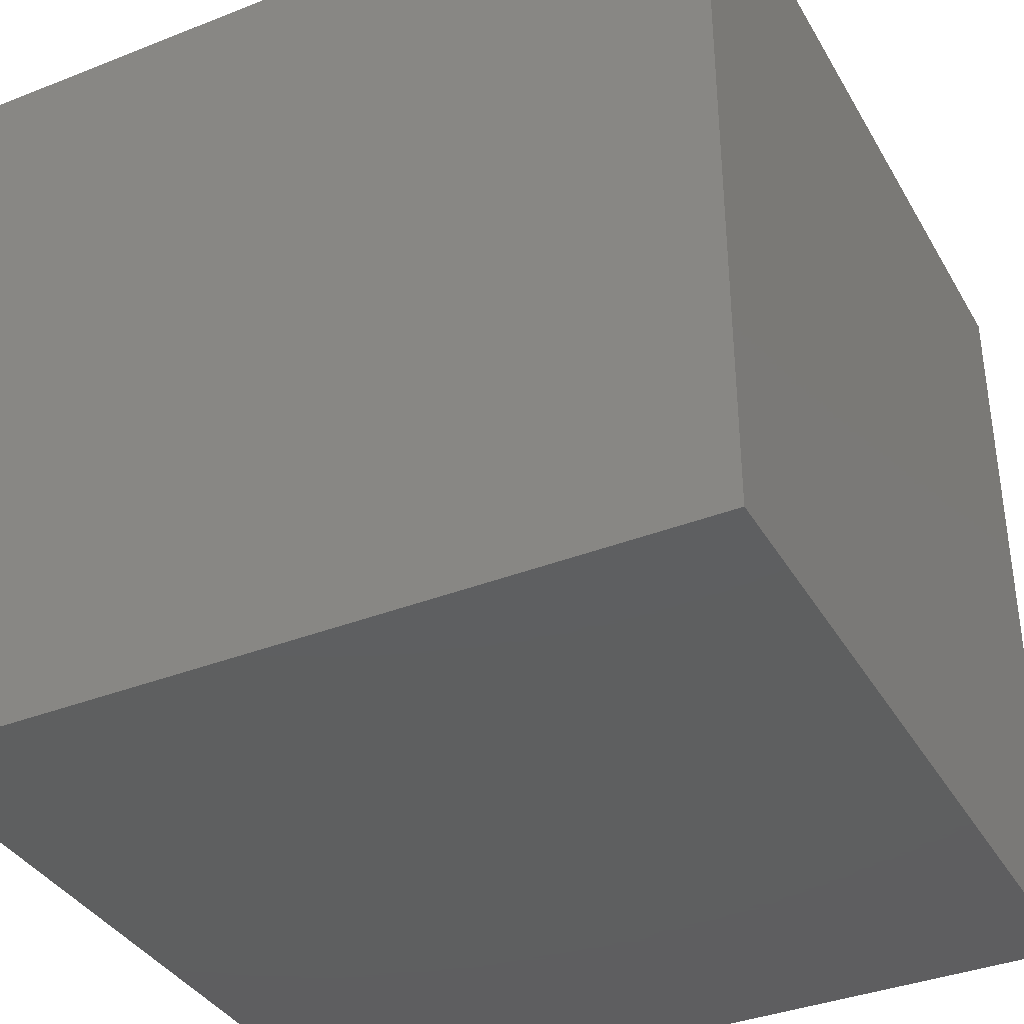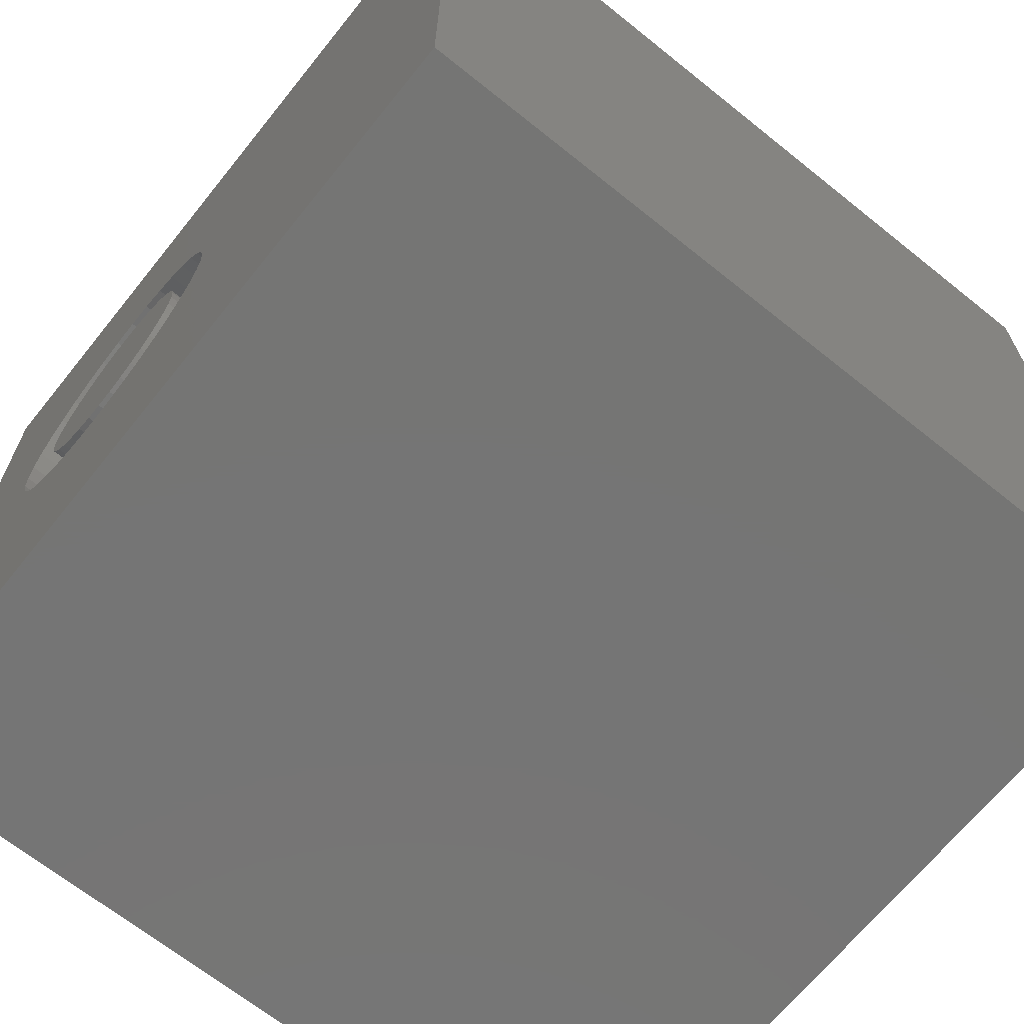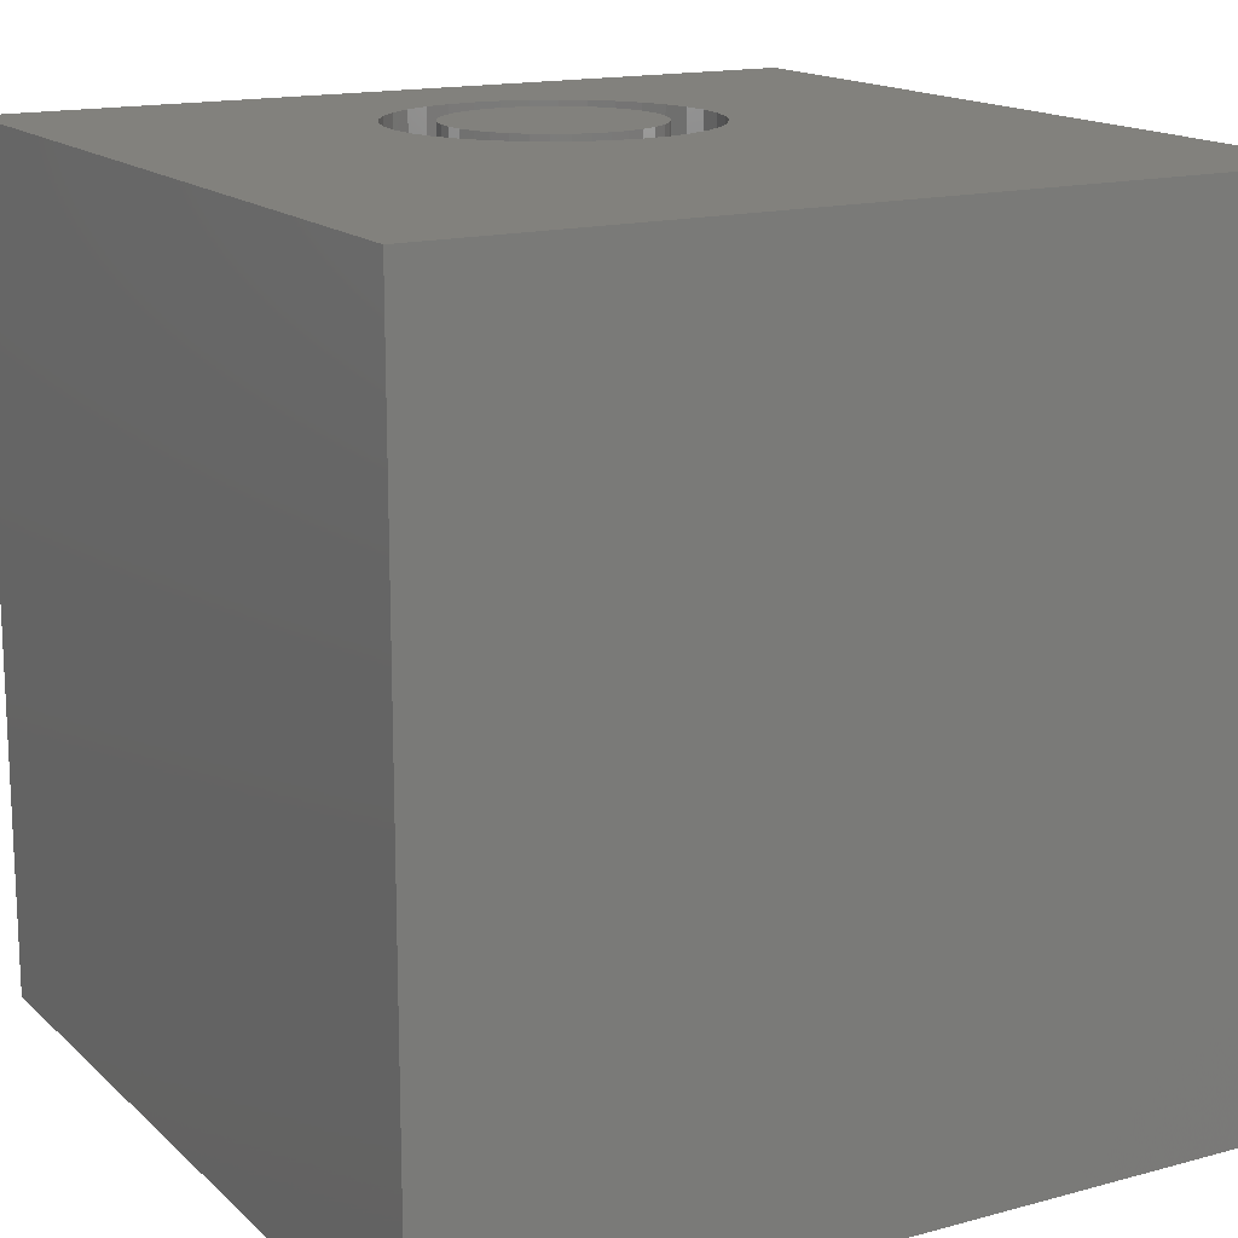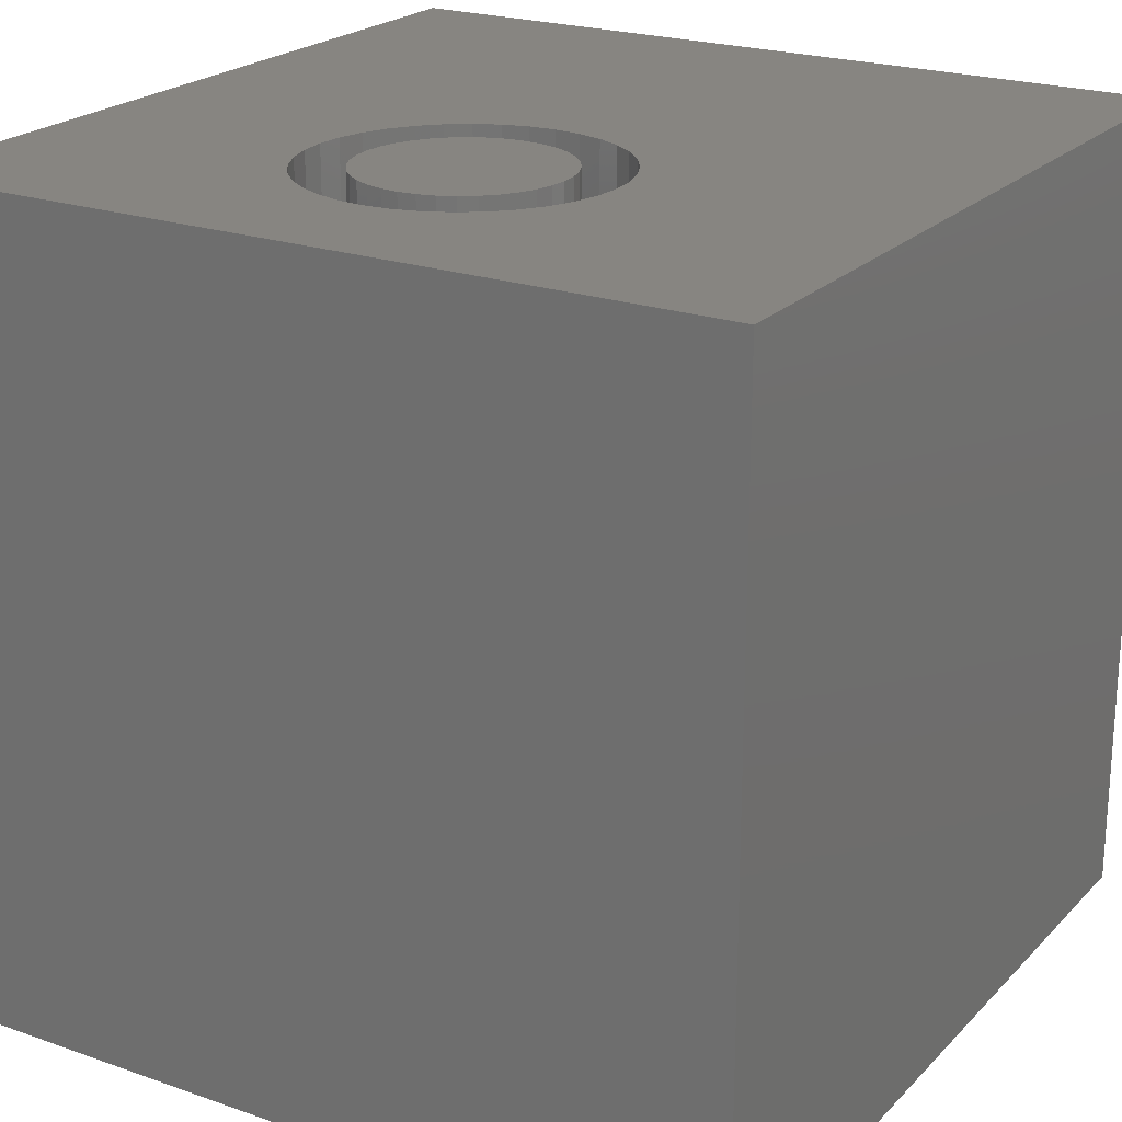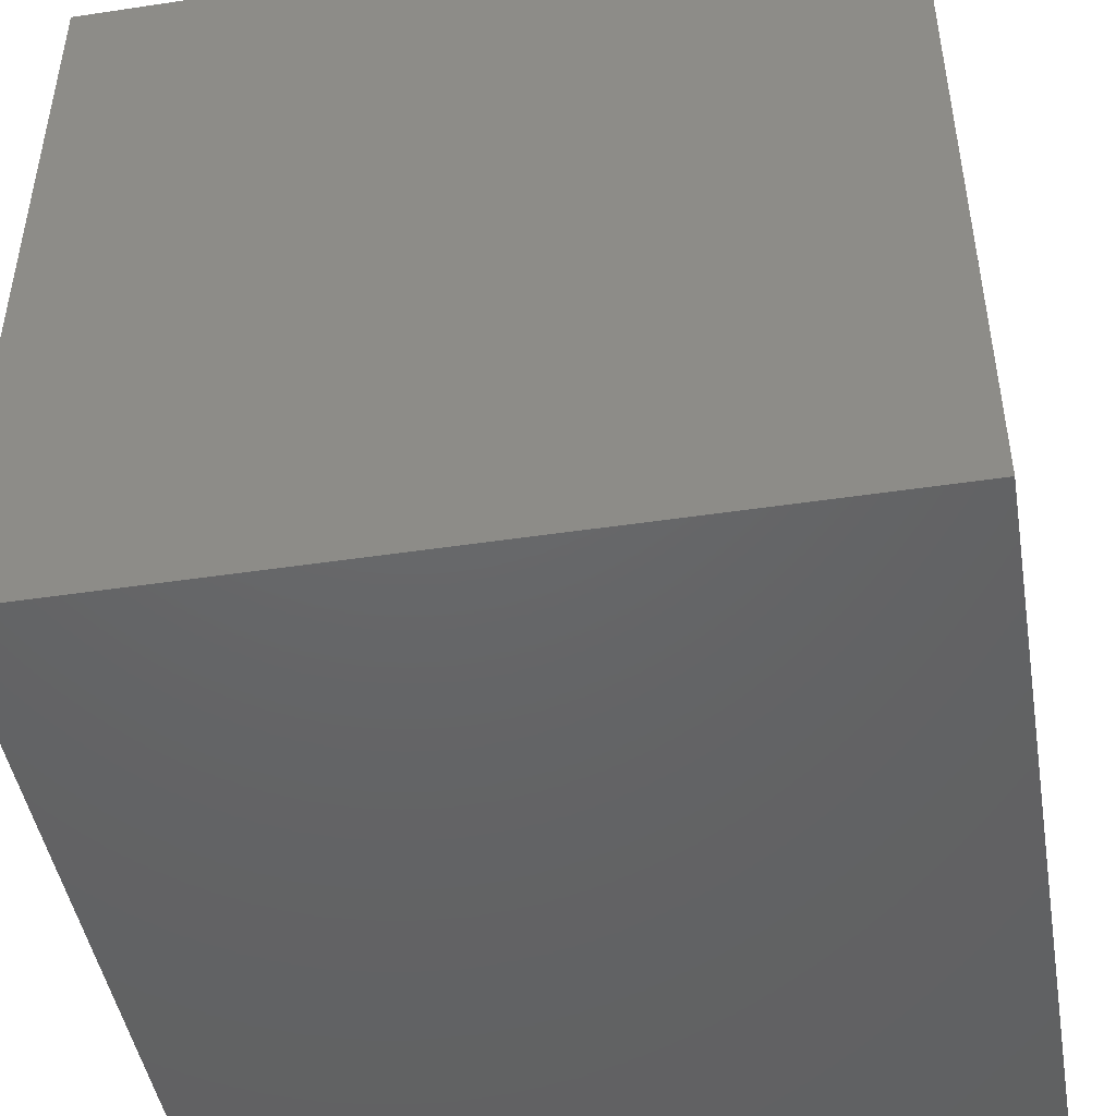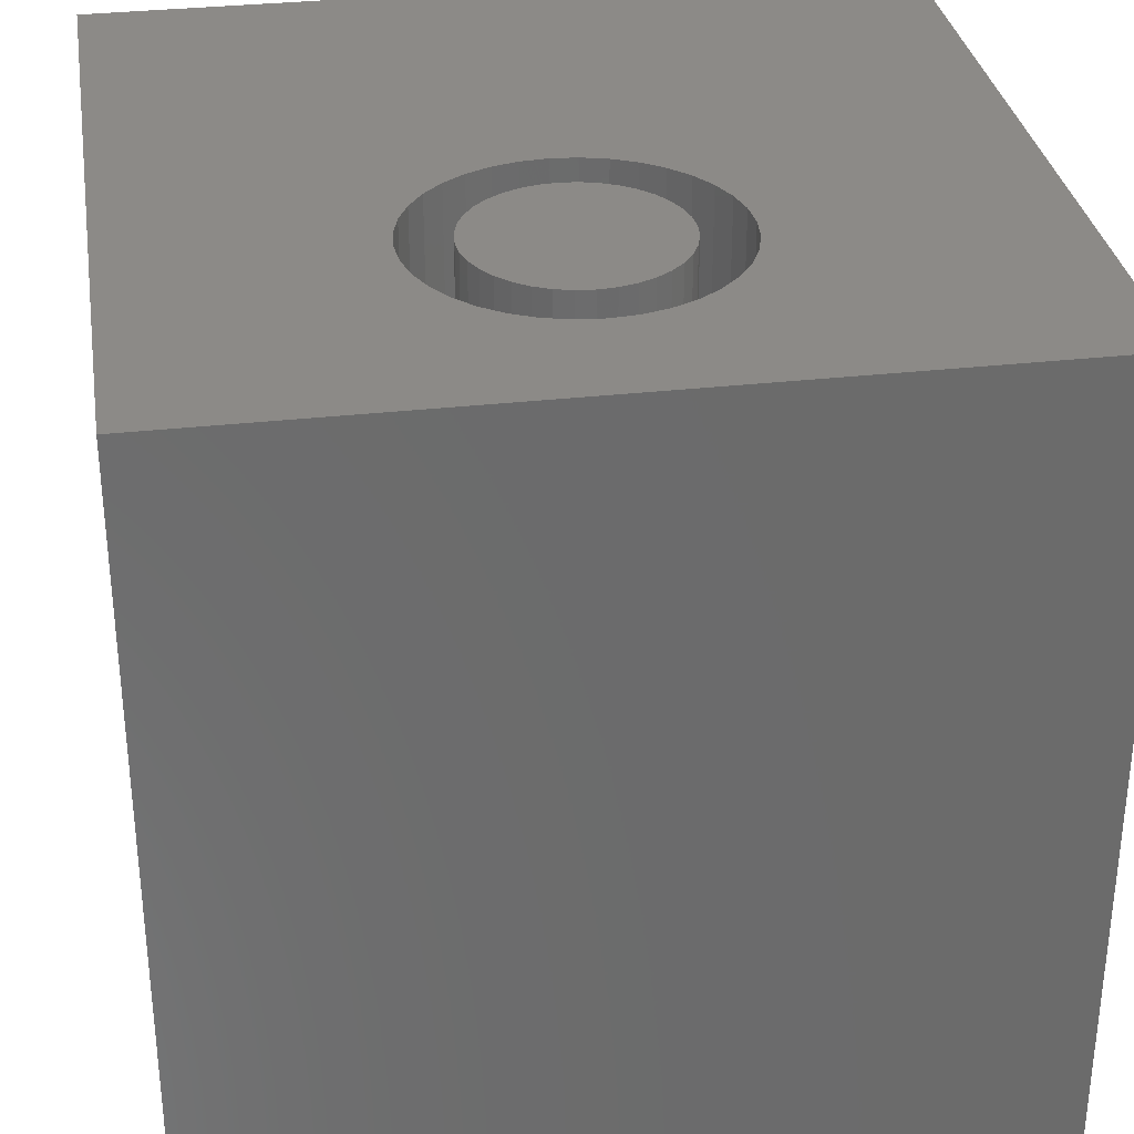
<metadata>
{"format":"stl","ext":"stl","renderer":"f3d","projection":"perspective","resolution":1024,"background":"white","views":[{"elev":-37.0,"azim":-153.1,"up":"+Y"},{"elev":-67.5,"azim":51.2,"up":"+Y"},{"elev":15.6,"azim":60.4,"up":"+Z"},{"elev":22.1,"azim":-58.7,"up":"+Z"},{"elev":-46.4,"azim":-80.3,"up":"+Y"},{"elev":32.3,"azim":-99.0,"up":"+Z"}]}
</metadata>
<code>
# stl→obj: 152 verts, 300 faces
v 0 10 10
v 0 10 0
v 0 0 10
v 0 0 0
v 3.949 3.438 10
v 3.64 3.355 10
v 10 0 10
v 3.32 3.327 10
v 3.001 3.355 10
v 2.691 3.438 10
v 2.401 3.574 10
v 2.138 3.757 10
v 4.729 3.984 10
v 4.913 4.247 10
v 5.049 4.537 10
v 4.503 3.757 10
v 4.24 3.574 10
v 1.911 3.984 10
v 1.727 4.247 10
v 1.592 4.537 10
v 2.138 6.576 10
v 2.401 6.76 10
v 2.691 6.895 10
v 3.64 6.978 10
v 10 10 10
v 3.32 7.006 10
v 3.001 6.978 10
v 3.949 6.895 10
v 4.24 6.76 10
v 4.503 6.576 10
v 1.509 4.847 10
v 1.481 5.167 10
v 1.509 5.486 10
v 1.592 5.796 10
v 1.727 6.086 10
v 1.911 6.349 10
v 4.729 6.349 10
v 4.913 6.086 10
v 5.049 5.796 10
v 5.132 5.486 10
v 5.16 5.167 10
v 5.132 4.847 10
v 10 10 0
v 10 0 0
v 5.132 4.847 1.734
v 5.16 5.167 1.734
v 5.132 5.486 1.734
v 5.049 5.796 1.734
v 4.913 6.086 1.734
v 4.729 6.349 1.734
v 4.503 6.576 1.734
v 4.24 6.76 1.734
v 3.949 6.895 1.734
v 3.64 6.978 1.734
v 3.32 7.006 1.734
v 3.001 6.978 1.734
v 2.691 6.895 1.734
v 2.401 6.76 1.734
v 2.138 6.576 1.734
v 1.911 6.349 1.734
v 1.727 6.086 1.734
v 1.592 5.796 1.734
v 1.509 5.486 1.734
v 1.481 5.167 1.734
v 1.509 4.847 1.734
v 1.592 4.537 1.734
v 1.727 4.247 1.734
v 1.911 3.984 1.734
v 2.138 3.757 1.734
v 2.401 3.574 1.734
v 2.691 3.438 1.734
v 3.001 3.355 1.734
v 3.32 3.327 1.734
v 3.64 3.355 1.734
v 3.949 3.438 1.734
v 4.24 3.574 1.734
v 4.503 3.757 1.734
v 4.729 3.984 1.734
v 4.913 4.247 1.734
v 5.049 4.537 1.734
v 3.32 6.399 1.734
v 3.106 6.38 1.734
v 2.899 6.325 1.734
v 2.704 6.234 1.734
v 2.528 6.111 1.734
v 2.376 5.959 1.734
v 2.253 5.783 1.734
v 2.162 5.588 1.734
v 2.107 5.381 1.734
v 2.088 5.167 1.734
v 2.107 4.953 1.734
v 2.162 4.745 1.734
v 2.253 4.551 1.734
v 2.376 4.375 1.734
v 2.528 4.223 1.734
v 2.704 4.1 1.734
v 2.899 4.009 1.734
v 3.106 3.953 1.734
v 3.32 3.934 1.734
v 3.534 3.953 1.734
v 3.742 4.009 1.734
v 3.936 4.1 1.734
v 4.112 4.223 1.734
v 4.264 4.375 1.734
v 4.387 4.551 1.734
v 4.478 4.745 1.734
v 4.534 4.953 1.734
v 4.553 5.167 1.734
v 4.534 5.381 1.734
v 4.478 5.588 1.734
v 4.387 5.783 1.734
v 4.264 5.959 1.734
v 4.112 6.111 1.734
v 3.936 6.234 1.734
v 3.742 6.325 1.734
v 3.534 6.38 1.734
v 4.553 5.167 10
v 4.534 4.953 10
v 4.478 4.745 10
v 4.387 4.551 10
v 4.264 4.375 10
v 4.112 4.223 10
v 3.936 4.1 10
v 3.742 4.009 10
v 3.534 3.953 10
v 3.32 3.934 10
v 3.106 3.953 10
v 2.899 4.009 10
v 2.704 4.1 10
v 2.528 4.223 10
v 2.376 4.375 10
v 2.253 4.551 10
v 2.162 4.745 10
v 2.107 4.953 10
v 2.088 5.167 10
v 2.107 5.381 10
v 2.162 5.588 10
v 2.253 5.783 10
v 2.376 5.959 10
v 2.528 6.111 10
v 2.704 6.234 10
v 2.899 6.325 10
v 3.106 6.38 10
v 3.32 6.399 10
v 3.534 6.38 10
v 3.742 6.325 10
v 3.936 6.234 10
v 4.112 6.111 10
v 4.264 5.959 10
v 4.387 5.783 10
v 4.478 5.588 10
v 4.534 5.381 10
f 1 2 3
f 3 2 4
f 5 6 7
f 7 6 3
f 3 6 8
f 3 8 9
f 9 10 3
f 3 10 11
f 3 11 12
f 13 7 14
f 14 7 15
f 13 16 7
f 7 16 17
f 7 17 5
f 12 18 3
f 3 18 19
f 3 19 20
f 21 22 1
f 1 22 23
f 24 25 26
f 26 25 1
f 26 1 27
f 27 1 23
f 24 28 25
f 25 28 29
f 25 29 30
f 20 31 3
f 3 31 32
f 3 32 1
f 1 32 33
f 1 33 34
f 34 35 1
f 1 35 36
f 1 36 21
f 30 37 25
f 25 37 38
f 25 38 39
f 39 40 25
f 25 40 41
f 25 41 7
f 7 41 42
f 7 42 15
f 43 25 44
f 44 25 7
f 2 43 4
f 4 43 44
f 25 43 1
f 1 43 2
f 44 7 4
f 4 7 3
f 45 41 46
f 46 41 40
f 46 40 47
f 47 40 39
f 47 39 48
f 48 39 38
f 48 38 49
f 49 38 37
f 49 37 50
f 50 37 30
f 50 30 51
f 51 30 29
f 51 29 52
f 52 29 28
f 52 28 53
f 53 28 24
f 53 24 54
f 54 24 26
f 54 26 55
f 55 26 27
f 55 27 56
f 56 27 23
f 56 23 57
f 57 23 22
f 57 22 58
f 58 22 21
f 58 21 59
f 59 21 36
f 59 36 60
f 60 36 35
f 60 35 61
f 61 35 34
f 61 34 62
f 62 34 33
f 62 33 63
f 63 33 32
f 63 32 64
f 64 32 31
f 64 31 65
f 65 31 20
f 65 20 66
f 66 20 19
f 66 19 67
f 67 19 18
f 67 18 68
f 68 18 12
f 68 12 69
f 69 12 11
f 69 11 70
f 70 11 10
f 70 10 71
f 71 10 9
f 71 9 72
f 72 9 8
f 72 8 73
f 73 8 6
f 73 6 74
f 74 6 5
f 74 5 75
f 75 5 17
f 75 17 76
f 76 17 16
f 76 16 77
f 77 16 13
f 77 13 78
f 78 13 14
f 78 14 79
f 79 14 15
f 79 15 80
f 80 15 42
f 80 42 45
f 45 42 41
f 81 55 82
f 82 55 56
f 82 56 83
f 83 56 57
f 83 57 84
f 84 57 58
f 84 58 85
f 85 58 59
f 85 59 86
f 86 59 60
f 86 60 87
f 87 60 61
f 87 61 88
f 88 61 62
f 88 62 89
f 89 62 63
f 89 63 90
f 90 63 64
f 90 64 91
f 91 64 65
f 91 65 92
f 92 65 66
f 92 66 93
f 93 66 67
f 93 67 94
f 94 67 68
f 94 68 95
f 95 68 69
f 95 69 96
f 96 69 70
f 96 70 97
f 97 70 71
f 97 71 98
f 98 71 72
f 98 72 99
f 99 72 73
f 99 73 100
f 100 73 74
f 100 74 101
f 101 74 75
f 101 75 102
f 102 75 76
f 102 76 103
f 103 76 77
f 103 77 104
f 104 77 78
f 104 78 105
f 105 78 79
f 105 79 106
f 106 79 80
f 106 80 107
f 107 80 45
f 107 45 108
f 108 45 46
f 108 46 109
f 109 46 47
f 109 47 110
f 110 47 48
f 110 48 111
f 111 48 49
f 111 49 112
f 112 49 50
f 112 50 113
f 113 50 51
f 113 51 114
f 114 51 52
f 114 52 115
f 115 52 53
f 115 53 116
f 116 53 54
f 116 54 81
f 81 54 55
f 109 117 108
f 108 117 118
f 108 118 107
f 107 118 119
f 107 119 106
f 106 119 120
f 106 120 105
f 105 120 121
f 105 121 104
f 104 121 122
f 104 122 103
f 103 122 123
f 103 123 102
f 102 123 124
f 102 124 101
f 101 124 125
f 101 125 100
f 100 125 126
f 100 126 99
f 99 126 127
f 99 127 98
f 98 127 128
f 98 128 97
f 97 128 129
f 97 129 96
f 96 129 130
f 96 130 95
f 95 130 131
f 95 131 94
f 94 131 132
f 94 132 93
f 93 132 133
f 93 133 92
f 92 133 134
f 92 134 91
f 91 134 135
f 91 135 90
f 90 135 136
f 90 136 89
f 89 136 137
f 89 137 88
f 88 137 138
f 88 138 87
f 87 138 139
f 87 139 86
f 86 139 140
f 86 140 85
f 85 140 141
f 85 141 84
f 84 141 142
f 84 142 83
f 83 142 143
f 83 143 82
f 82 143 144
f 82 144 81
f 81 144 145
f 81 145 116
f 116 145 146
f 116 146 115
f 115 146 147
f 115 147 114
f 114 147 148
f 114 148 113
f 113 148 149
f 113 149 112
f 112 149 150
f 112 150 111
f 111 150 151
f 111 151 110
f 110 151 152
f 110 152 109
f 109 152 117
f 132 131 122
f 121 120 148
f 138 122 139
f 139 122 140
f 138 137 122
f 122 137 136
f 122 136 135
f 131 130 122
f 122 130 129
f 122 129 123
f 120 119 148
f 148 119 118
f 148 118 149
f 149 118 150
f 146 145 122
f 122 145 144
f 122 144 143
f 135 134 122
f 122 134 133
f 122 133 132
f 126 129 127
f 127 129 128
f 126 125 129
f 129 125 124
f 129 124 123
f 150 118 151
f 151 118 117
f 151 117 152
f 121 148 122
f 122 148 147
f 122 147 146
f 143 142 122
f 122 142 141
f 122 141 140

</code>
